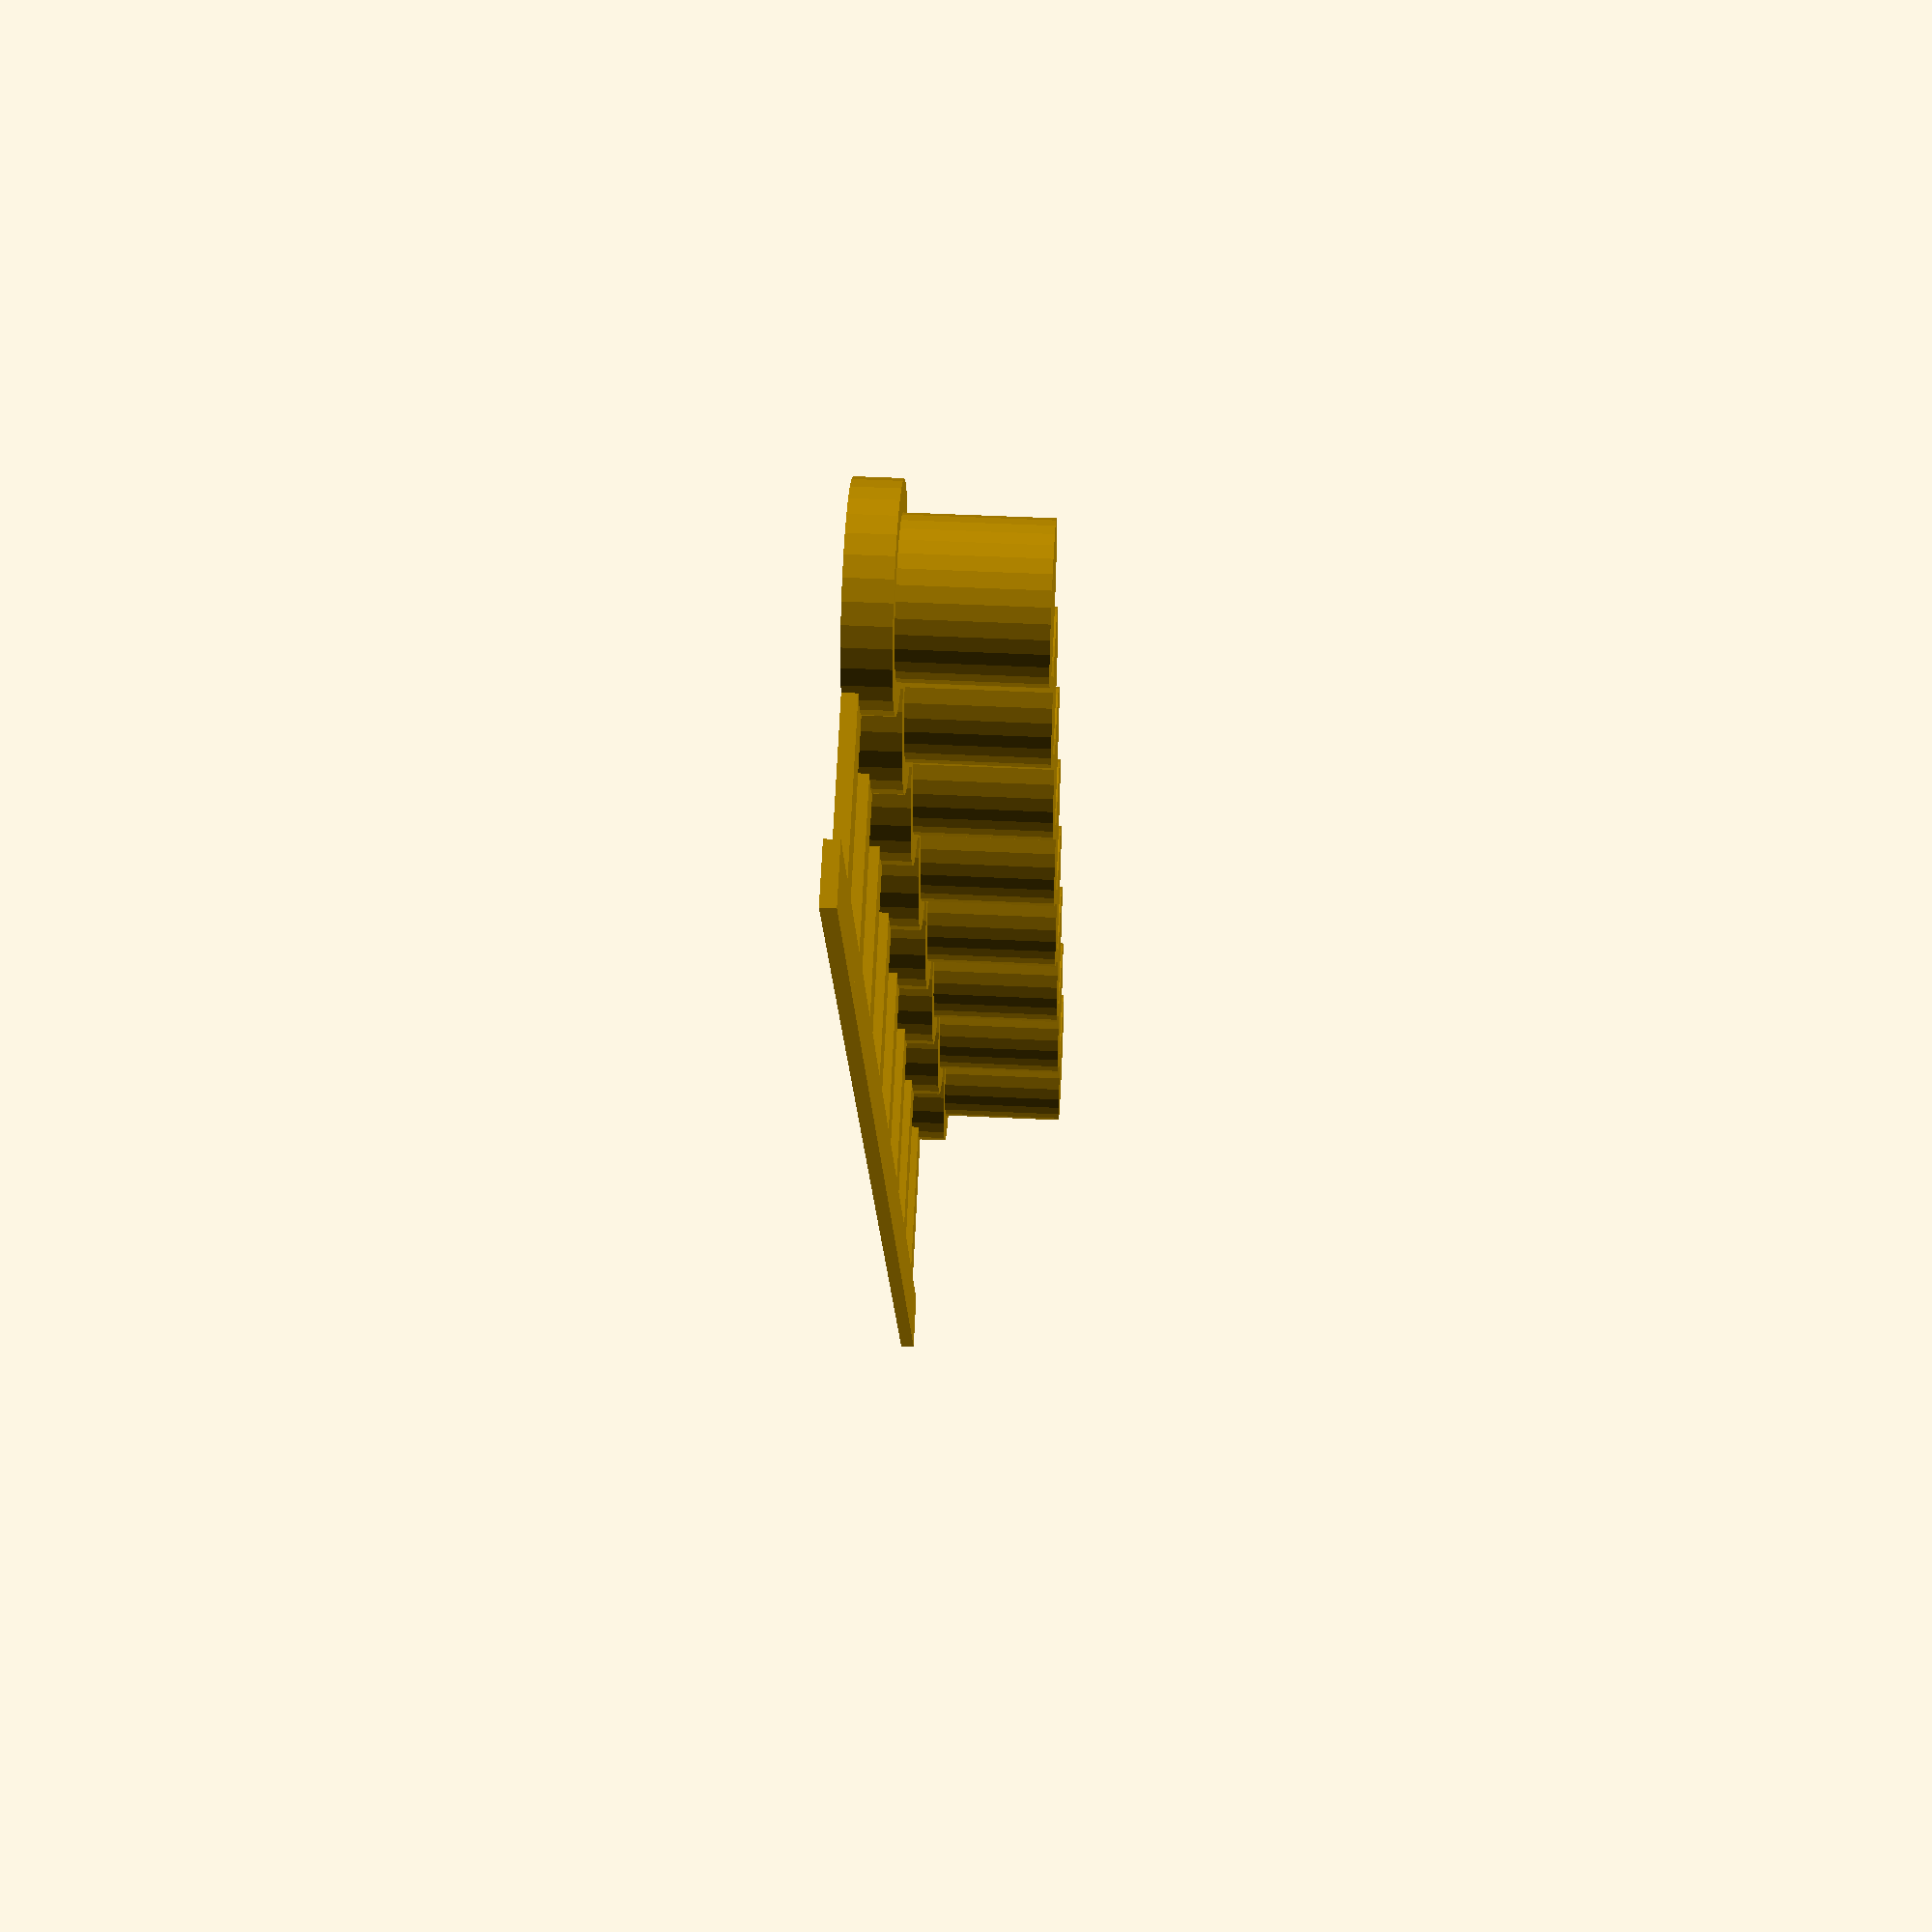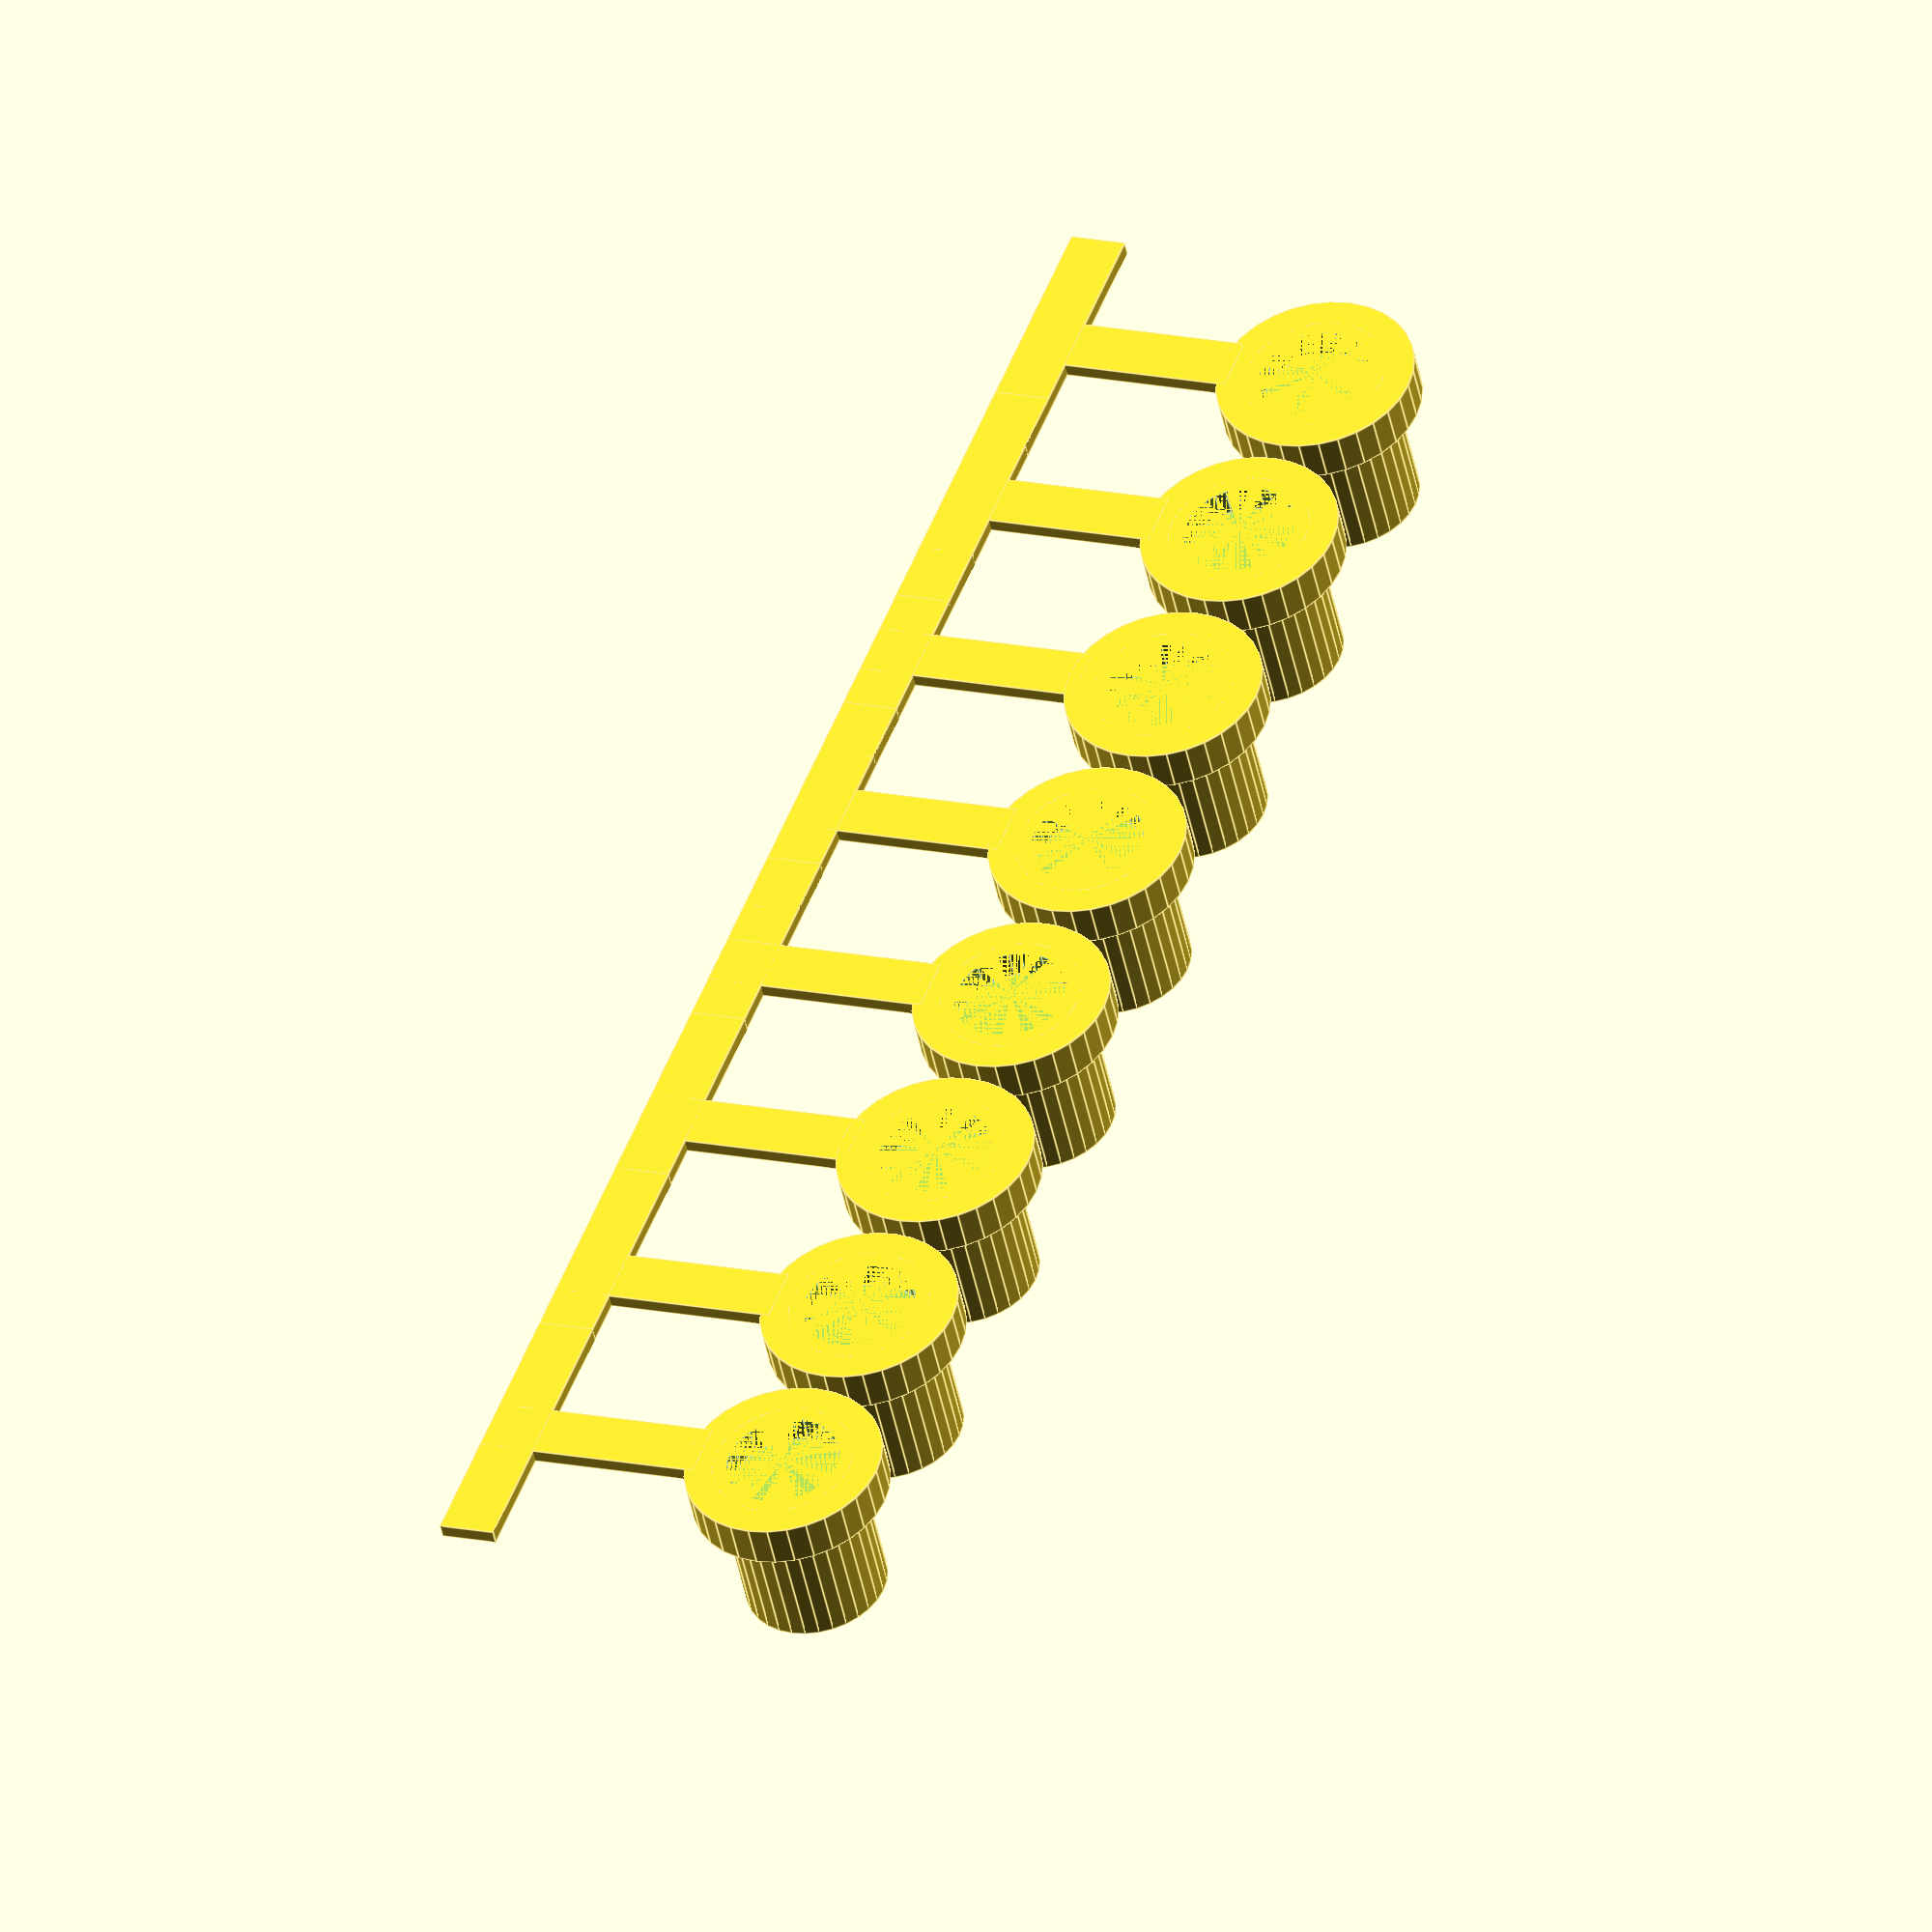
<openscad>

$fn = 32;  


for ( i = [0 : 7] ) {

    translate([i*(2.54*3)+(2.54*3)/2, 0, 0]) {

        difference() {
            union() {  
                cylinder(d=5, h=6);
                cylinder(d=7, h=1.5);
            }
            cylinder(d=4, h=1);
        }
        translate([0, 7, 0.5/2]) {
            cube([2, 8, 0.5], center=true);
        }

        translate([0, 10, 0.5/2]) {
            cube([10, 2, 0.5], center=true);
        }

    }


}




</openscad>
<views>
elev=311.0 azim=244.5 roll=273.1 proj=p view=solid
elev=45.9 azim=69.5 roll=191.3 proj=o view=edges
</views>
